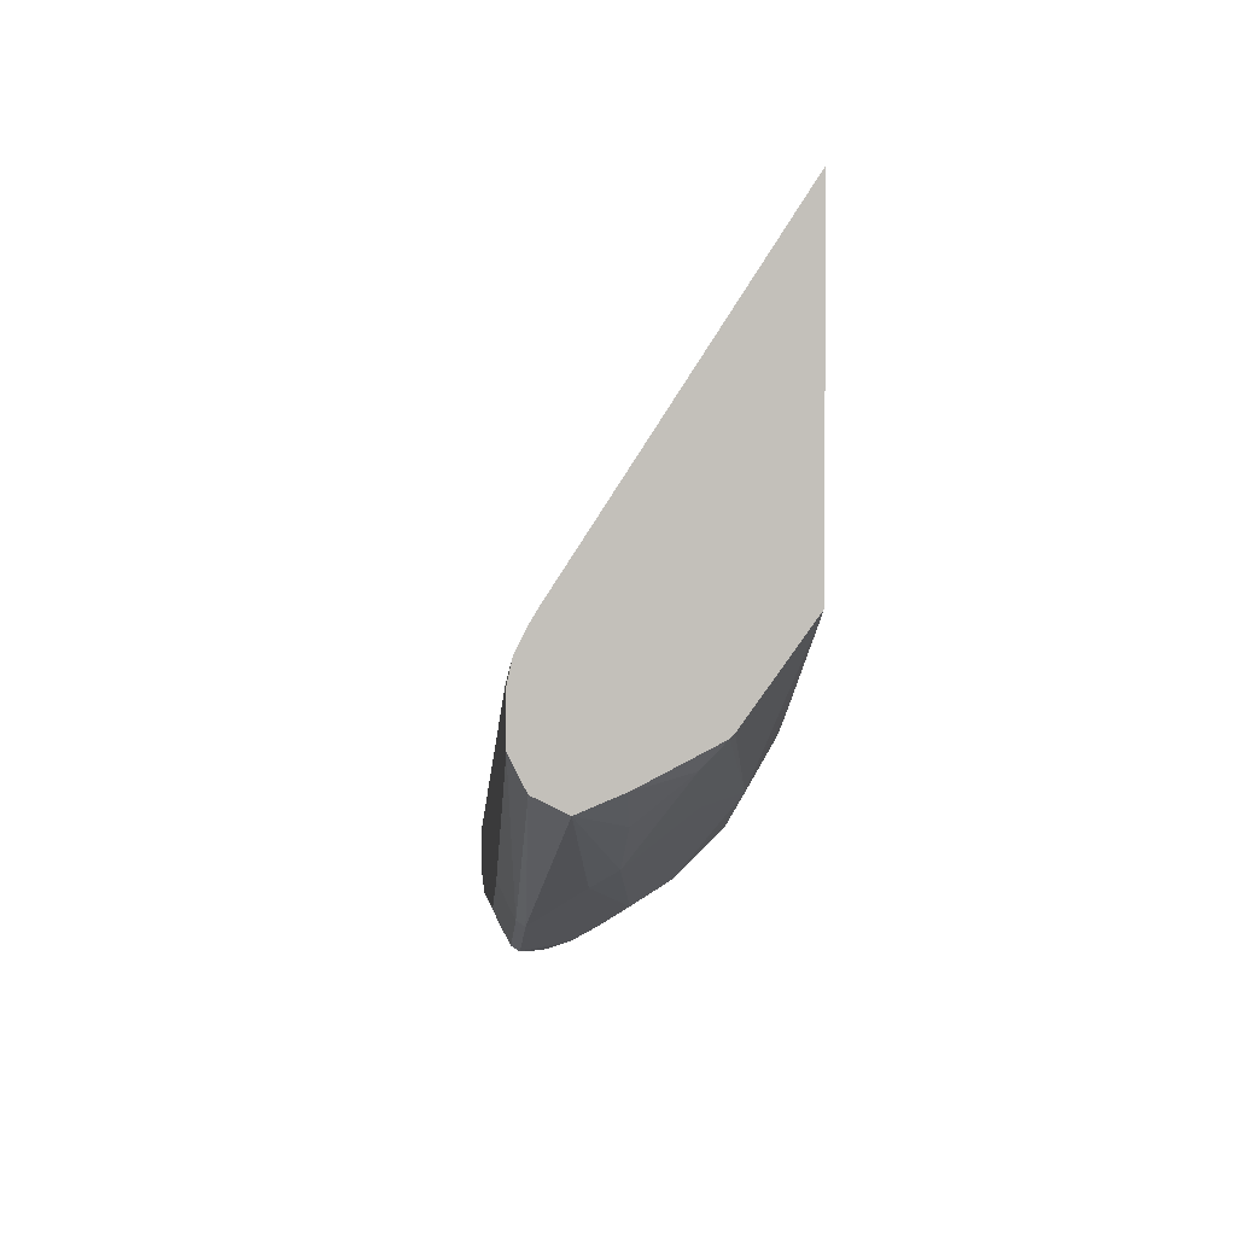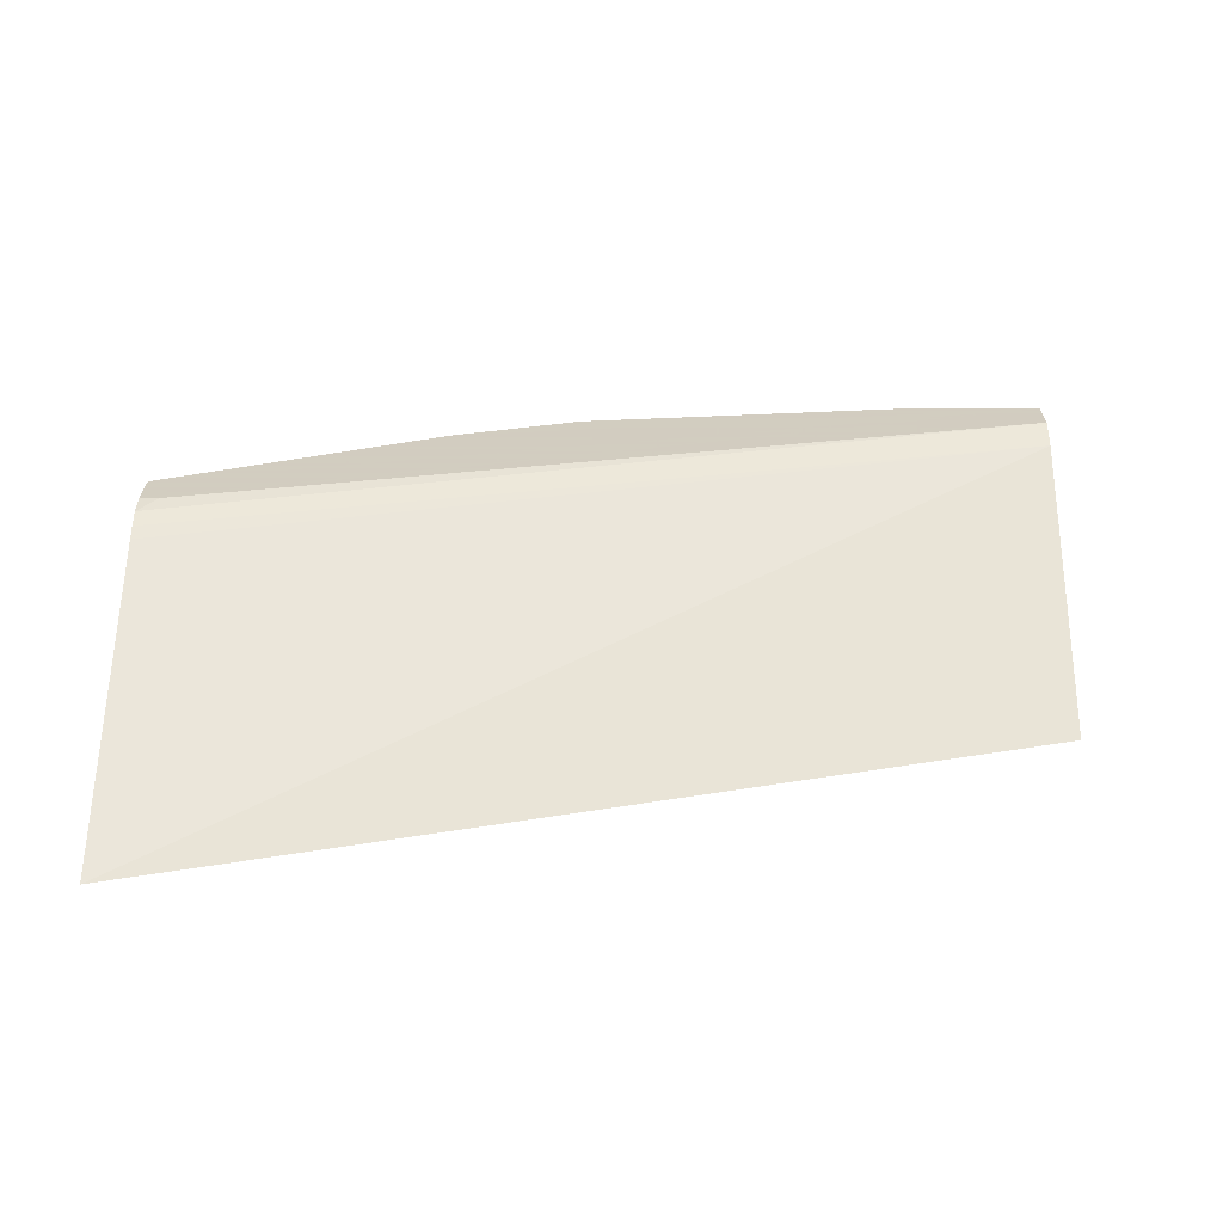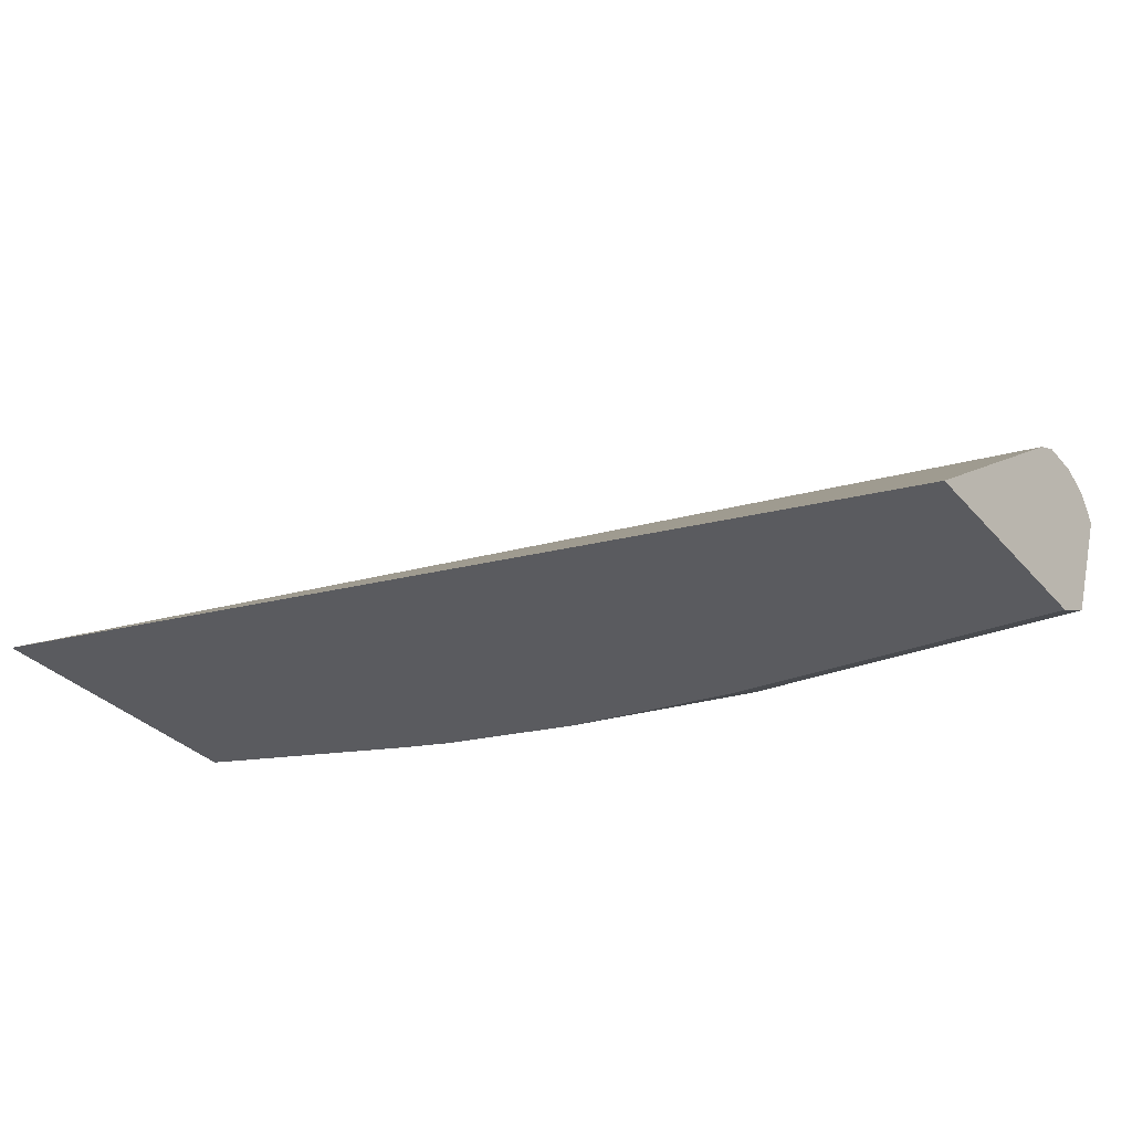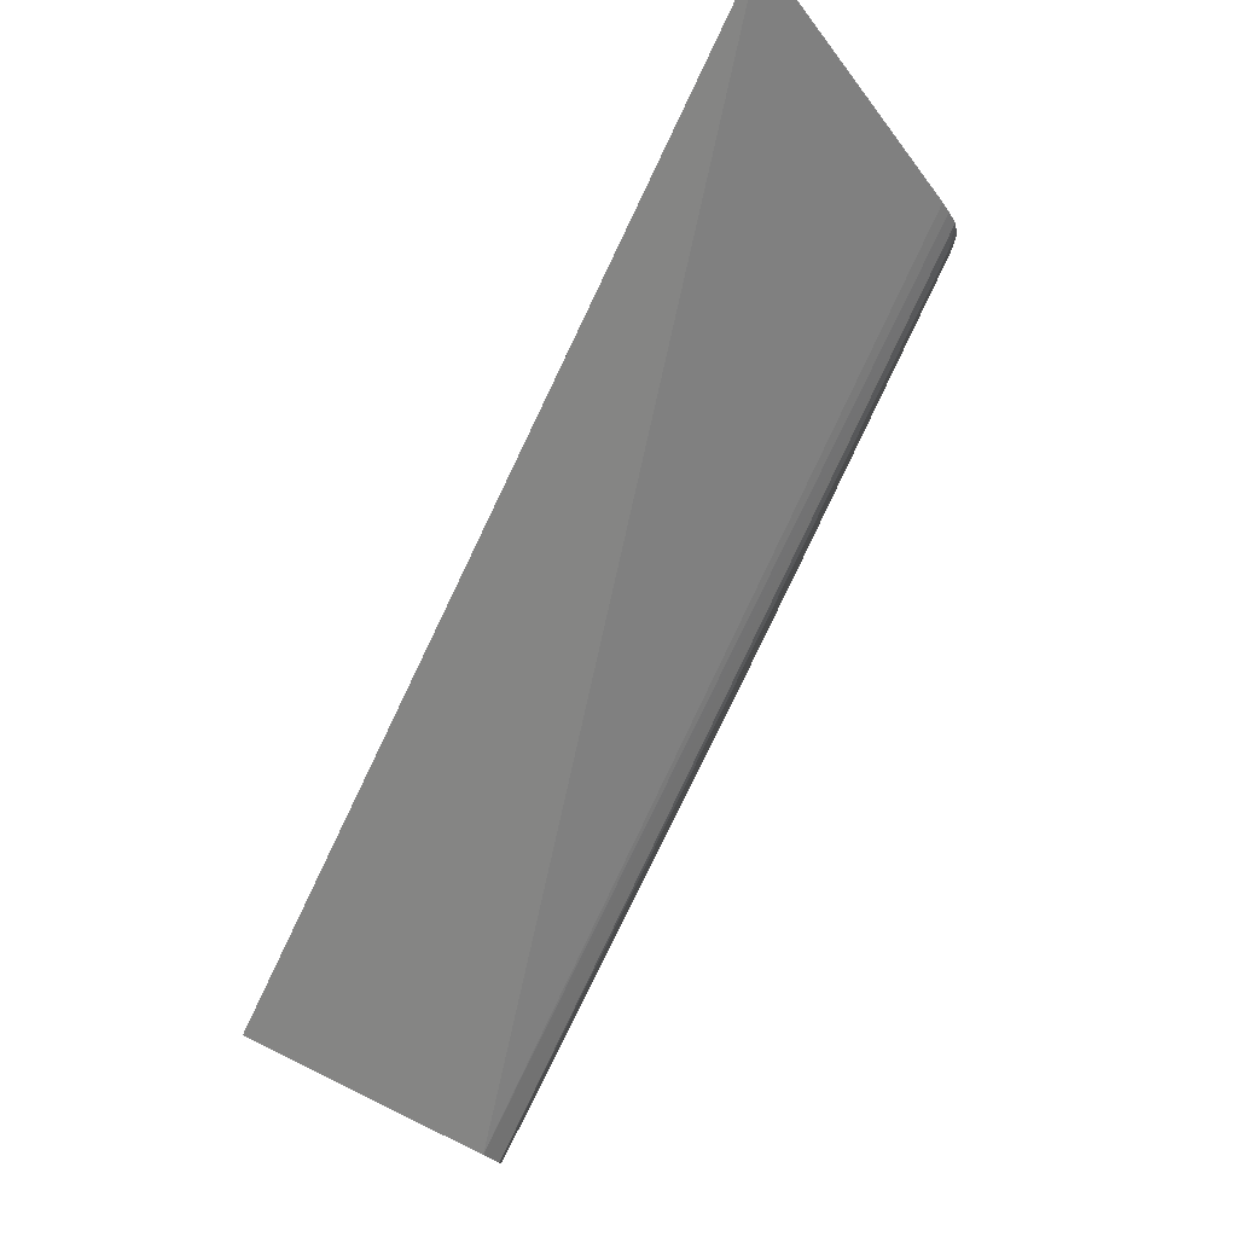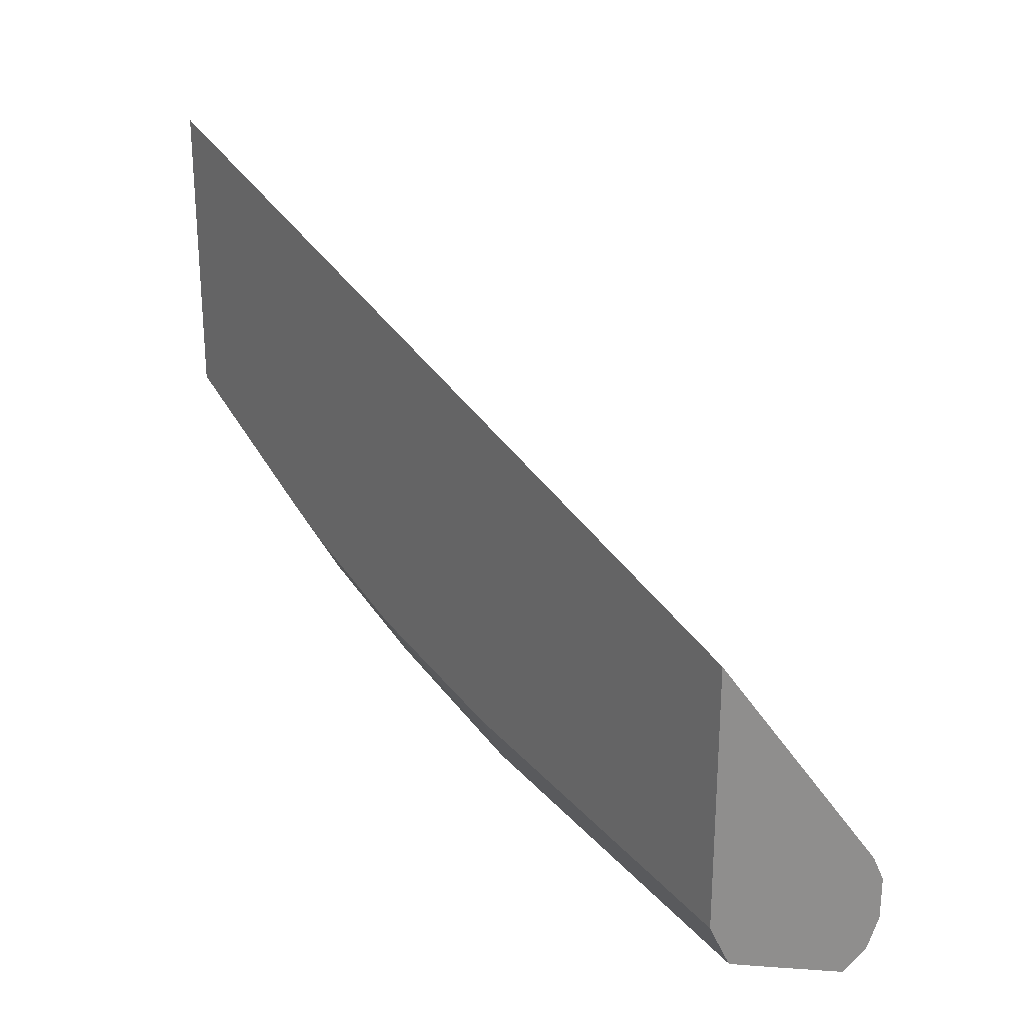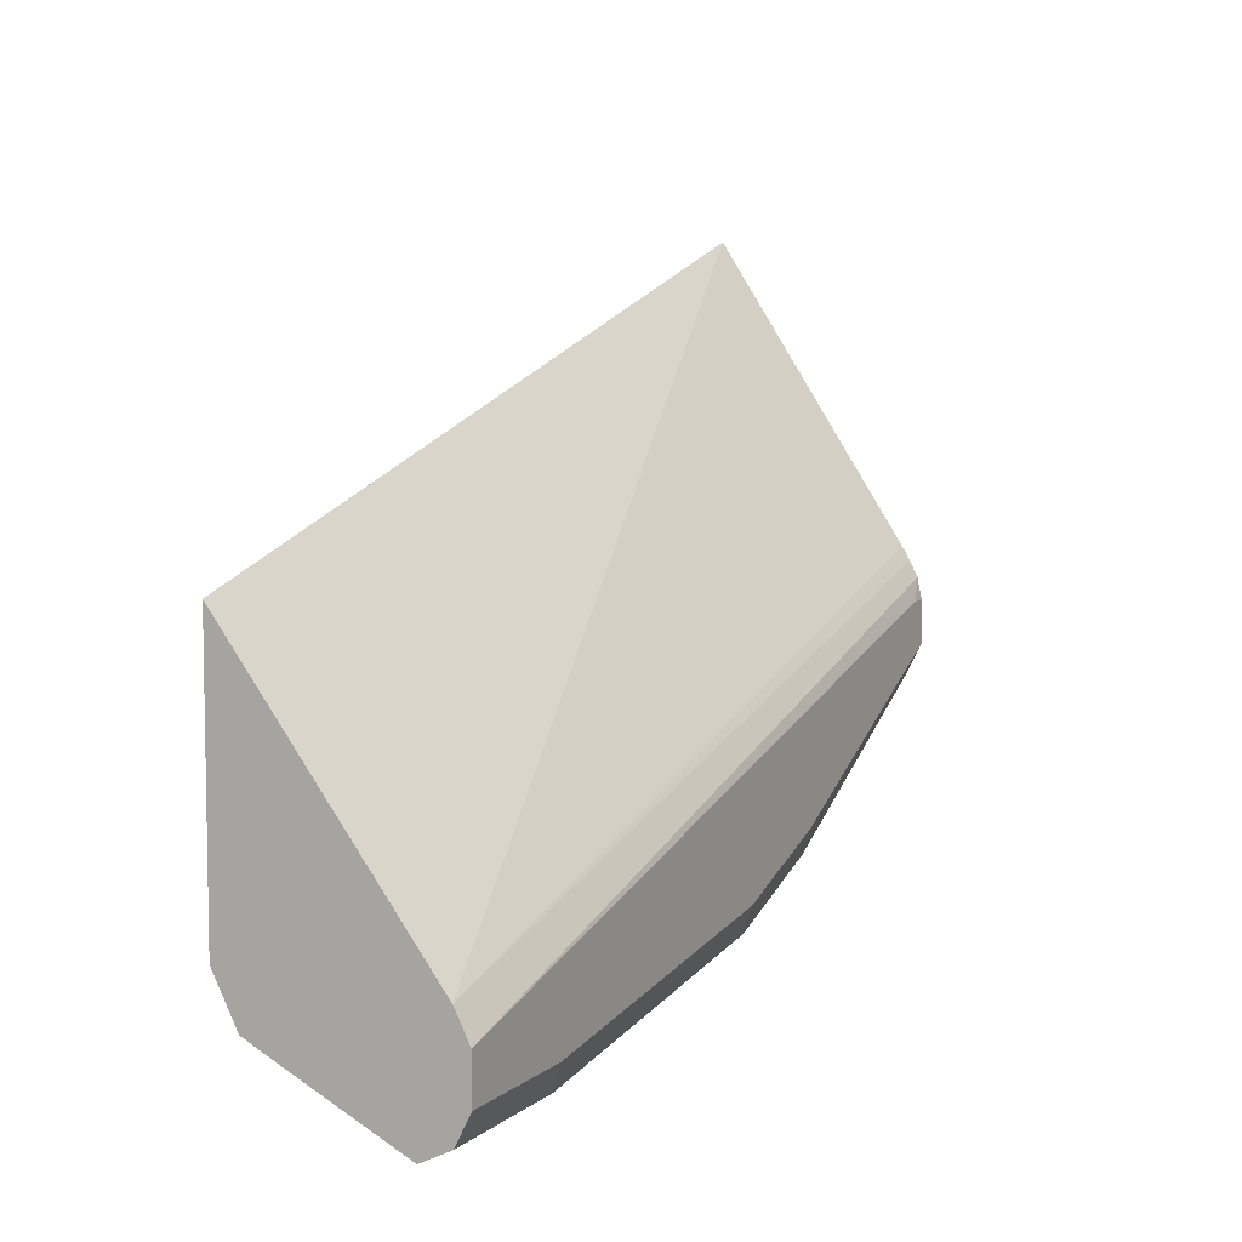
<metadata>
{"format":"obj","ext":"obj","renderer":"f3d","projection":"perspective","resolution":1024,"background":"white","views":[{"elev":3.2,"azim":-94.1,"up":"+Z"},{"elev":24.3,"azim":0.4,"up":"+Y"},{"elev":-33.2,"azim":34.7,"up":"+Y"},{"elev":77.7,"azim":116.9,"up":"+Z"},{"elev":25.0,"azim":54.3,"up":"+Z"},{"elev":6.7,"azim":116.2,"up":"+Z"}]}
</metadata>
<code>
v -0.0002295 0.6488 -0.728
v -0.0002295 0.6594 -0.7227
v -0.0002295 0.6067 -0.7069
v -0.05541 0.6409 -0.724
v -0.0475 0.6488 -0.728
v -0.0002295 0.6647 -0.7121
v -0.05278 0.6594 -0.7227
v -0.0002295 0.5962 -0.7015
v -0.007918 0.6093 -0.7082
v -0.0475 0.6277 -0.7174
v -0.09495 0.6119 -0.7016
v -0.1029 0.6251 -0.7082
v -0.1661 0.6409 -0.7082
v -0.1583 0.6488 -0.7121
v -0.182 0.6567 -0.7082
v -0.0002295 0.6647 -0.6963
v -0.0475 0.6647 -0.7121
v -0.1793 0.6594 -0.7069
v -0.0002295 0.596 -0.7013
v -0.1266 0.5961 -0.6857
v -0.1583 0.6277 -0.7016
v -0.174 0.633 -0.7022
v -0.1978 0.6251 -0.6923
v -0.2611 0.6409 -0.6765
v -0.2294 0.6567 -0.6923
v -0.0002295 0.6594 -0.6857
v -0.3165 0.6647 -0.6172
v -0.3234 0.6629 -0.6094
v -0.174 0.6647 -0.6963
v -0.2268 0.6594 -0.691
v -0.0002295 0.5908 -0.6909
v -0.1266 0.5908 -0.6752
v -0.1899 0.5873 -0.6546
v -0.1899 0.5961 -0.6699
v -0.1899 0.6119 -0.6857
v -0.269 0.633 -0.6706
v -0.3234 0.6488 -0.6488
v -0.3234 0.6594 -0.6435
v -0.0002295 0.5873 -0.5891
v -0.3234 0.66 -0.6035
v -0.3234 0.6571 -0.5985
v -0.3234 0.5873 -0.4915
v -0.3234 0.6647 -0.6172
v -0.2215 0.6647 -0.6805
v -0.3234 0.6647 -0.633
v -0.0002295 0.5873 -0.6839
v -0.1266 0.5873 -0.6681
v -0.2374 0.5873 -0.6388
v -0.2374 0.5961 -0.6541
v -0.269 0.6119 -0.6541
v -0.3165 0.6172 -0.6389
v -0.3007 0.633 -0.6547
v -0.3234 0.6353 -0.6432
v -0.3234 0.5873 -0.5988
v -0.2532 0.5873 -0.632
v -0.3202 0.5873 -0.6004
v -0.3007 0.5961 -0.6225
v -0.3234 0.6089 -0.6289
v -0.3234 0.6103 -0.6303
v -0.3234 0.6307 -0.6409
f 28 58 54
f 28 60 59
f 28 59 58
f 28 53 60
f 28 54 42
f 22 35 23
f 28 41 40
f 30 38 45
f 30 45 44
f 28 37 53
f 31 46 32
f 28 42 41
f 28 38 37
f 23 36 24
f 28 43 45
f 27 43 28
f 26 42 39
f 26 41 42
f 26 40 41
f 26 28 40
f 25 38 30
f 25 37 38
f 24 37 25
f 24 36 37
f 23 35 36
f 32 46 47
f 28 45 38
f 32 47 33
f 51 60 53
f 33 47 46
f 21 35 22
f 54 58 57
f 51 53 52
f 51 59 60
f 49 51 50
f 49 59 51
f 49 58 59
f 49 57 58
f 49 54 57
f 49 56 54
f 49 55 56
f 48 55 49
f 33 48 34
f 37 52 53
f 36 51 52
f 36 50 51
f 35 50 36
f 35 49 50
f 34 49 35
f 34 48 49
f 33 55 48
f 33 56 55
f 33 54 56
f 33 42 54
f 33 39 42
f 33 46 39
f 36 52 37
f 20 35 21
f 16 27 28
f 20 33 34
f 6 17 29
f 5 15 7
f 5 14 15
f 4 14 5
f 4 13 14
f 4 12 13
f 4 11 12
f 4 10 11
f 3 10 4
f 3 9 10
f 3 8 9
f 2 17 6
f 6 29 44
f 2 7 17
f 1 5 7
f 1 4 5
f 1 3 4
f 1 8 3
f 1 19 8
f 1 46 31
f 1 39 46
f 1 26 39
f 1 16 26
f 1 6 16
f 1 2 6
f 20 34 35
f 1 7 2
f 6 44 45
f 1 31 19
f 6 43 27
f 20 32 33
f 6 45 43
f 20 31 32
f 19 31 20
f 18 44 29
f 16 28 26
f 15 30 18
f 15 25 30
f 15 24 25
f 13 15 14
f 13 24 15
f 13 23 24
f 18 30 44
f 13 21 22
f 13 22 23
f 7 18 29
f 7 29 17
f 6 27 16
f 8 19 20
f 8 10 9
f 8 20 11
f 8 11 10
f 11 20 21
f 11 21 12
f 12 21 13
f 7 15 18

</code>
